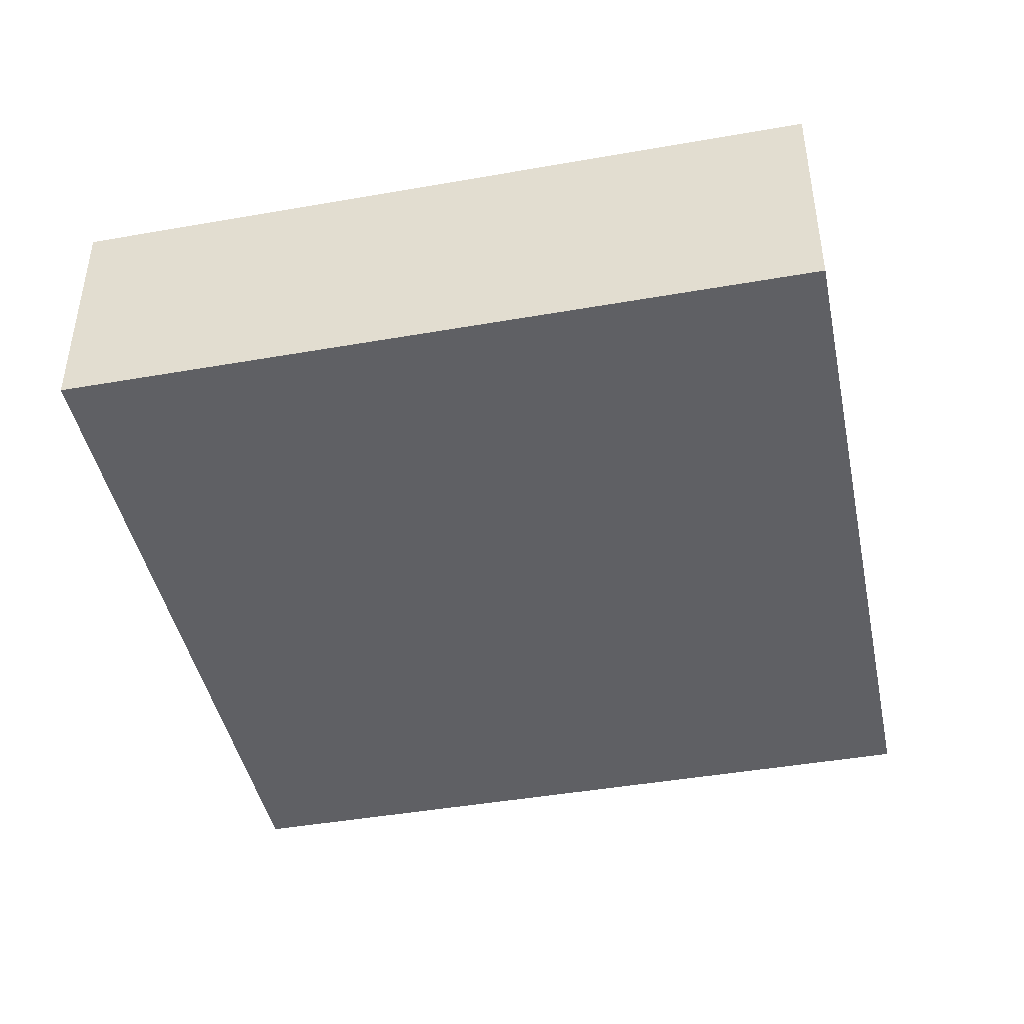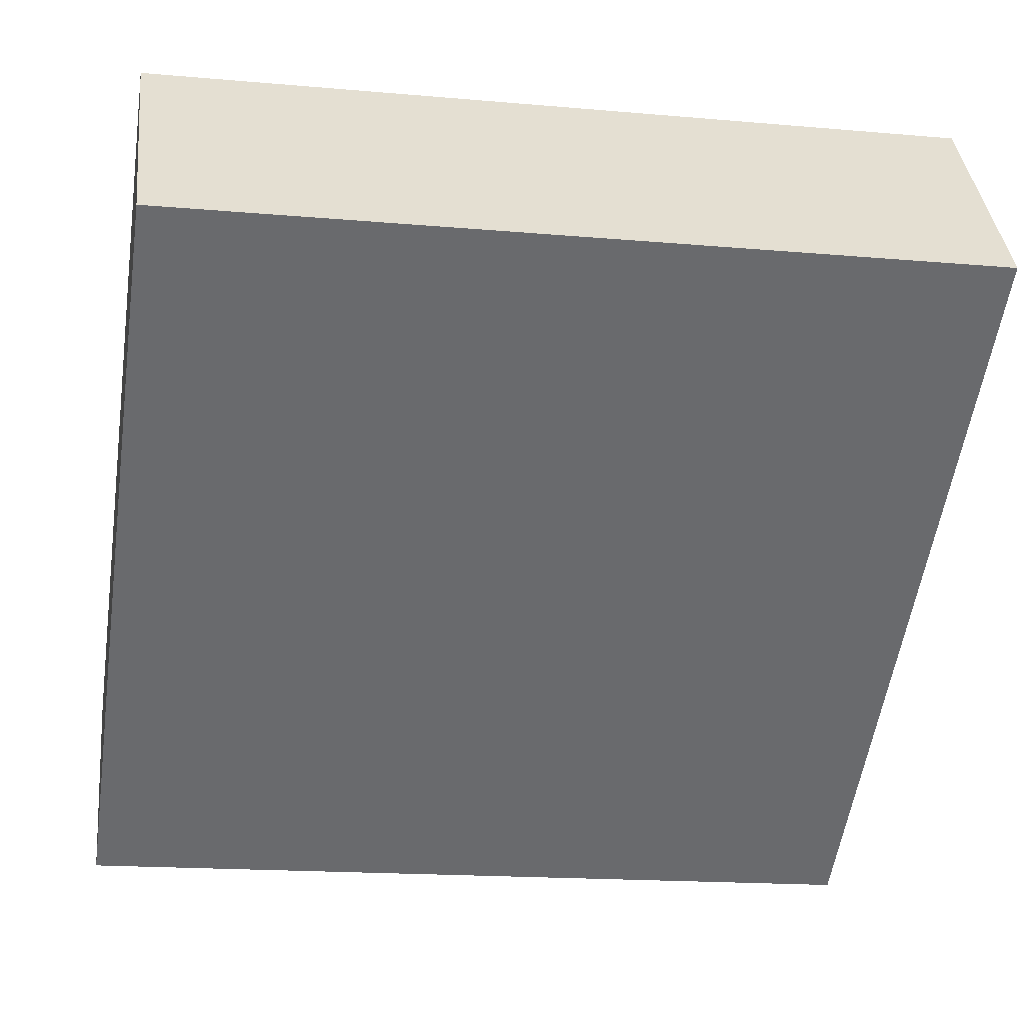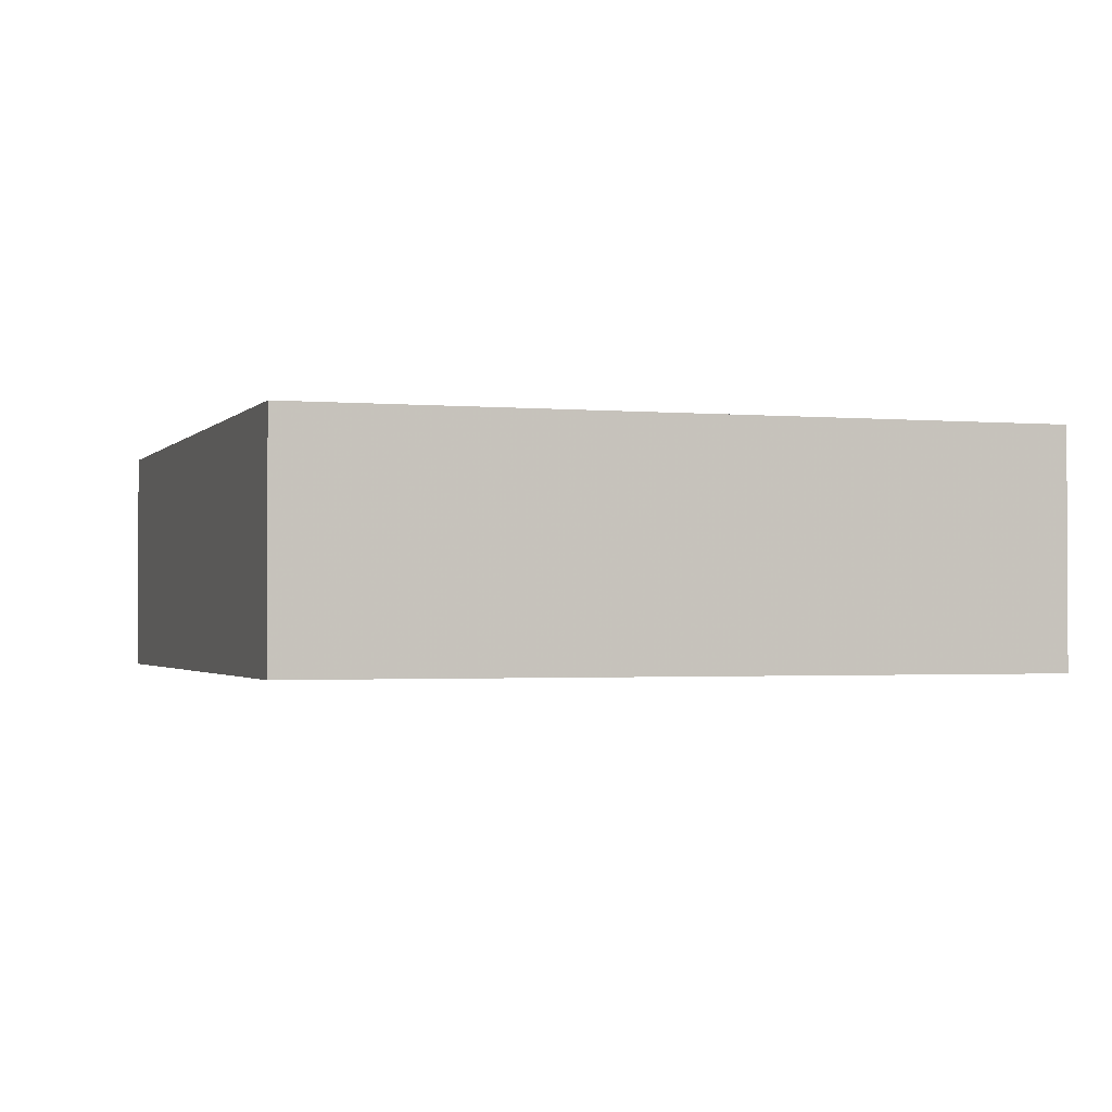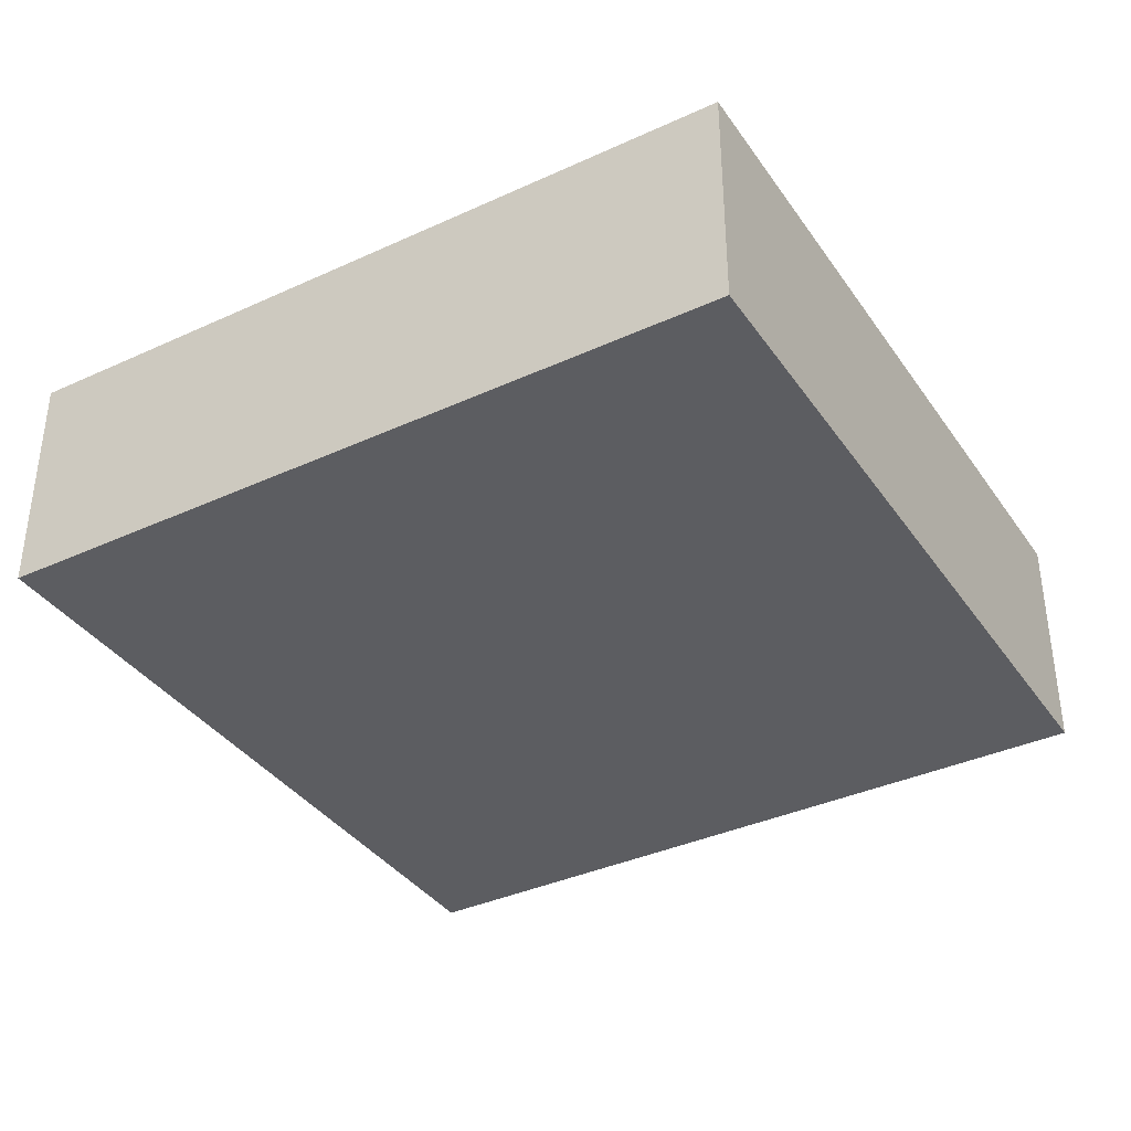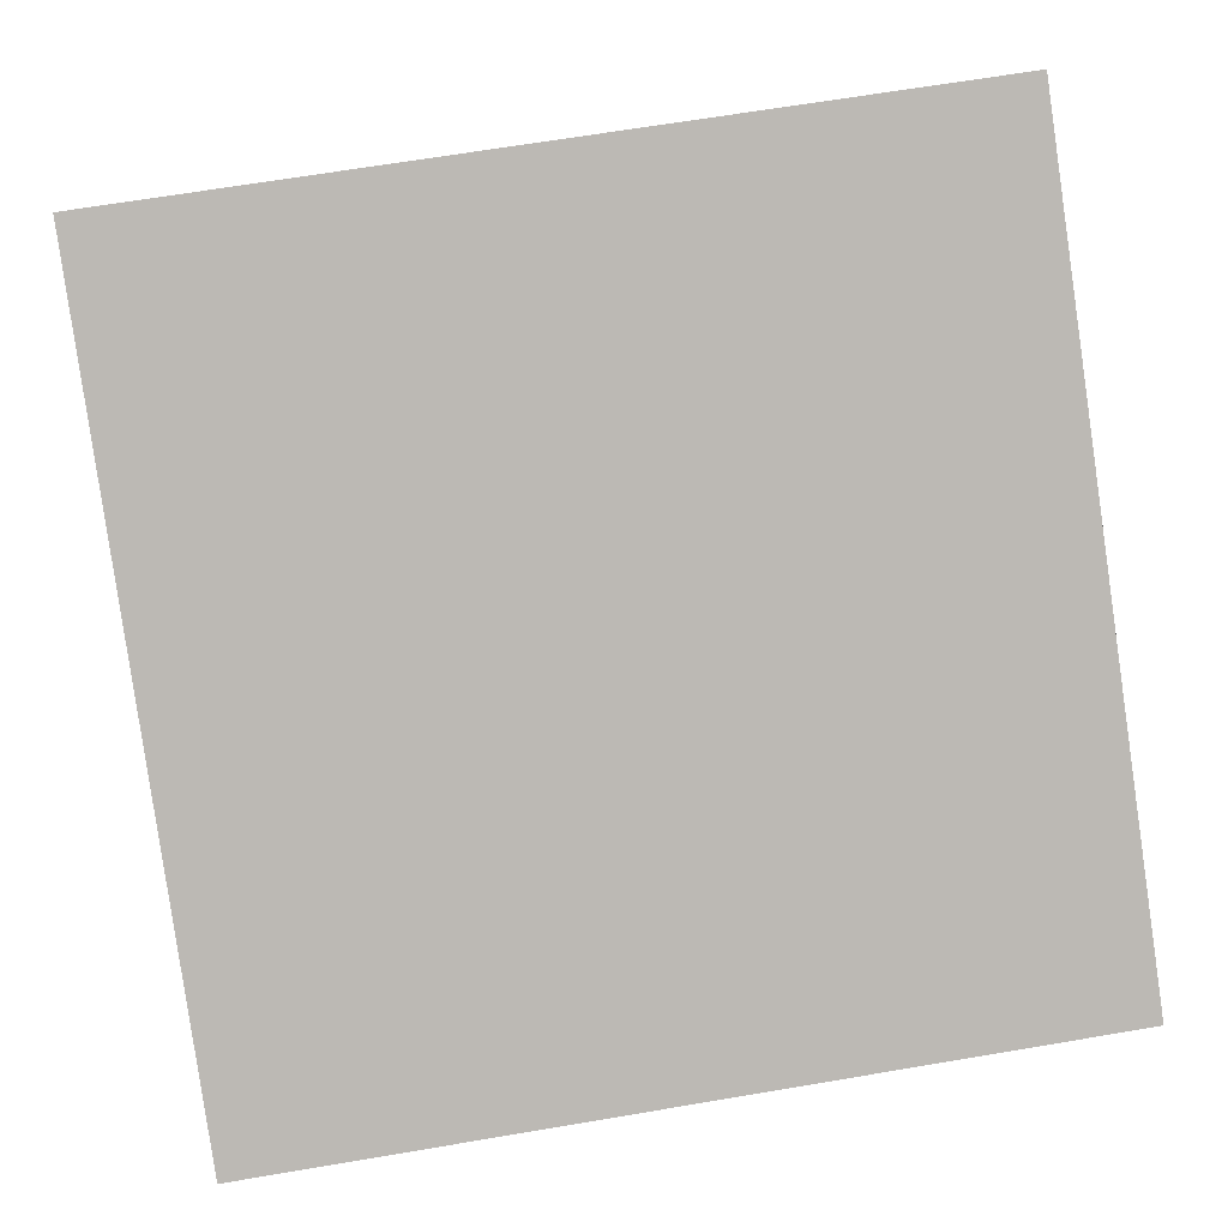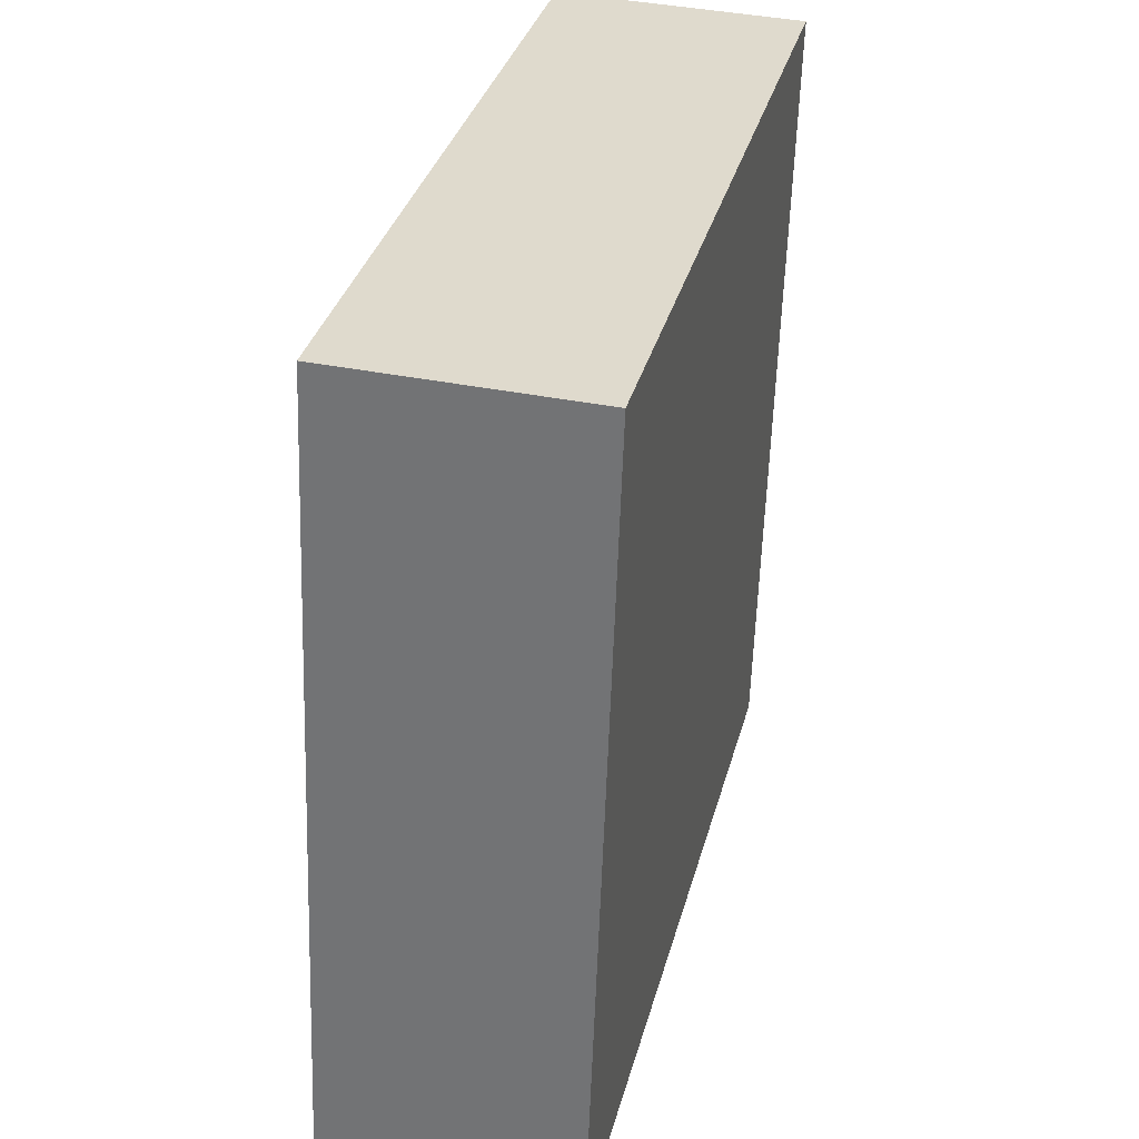
<metadata>
{"format":"obj","ext":"obj","renderer":"f3d","projection":"perspective","resolution":1024,"background":"white","views":[{"elev":-44.0,"azim":-176.6,"up":"+Y"},{"elev":37.3,"azim":174.0,"up":"+Z"},{"elev":-1.6,"azim":153.4,"up":"+Y"},{"elev":-37.2,"azim":112.3,"up":"+Y"},{"elev":7.2,"azim":-5.1,"up":"+Z"},{"elev":40.2,"azim":103.6,"up":"+Z"}]}
</metadata>
<code>
o object
v 0.5921 0.002067 0.7049
v 0.5921 -0.3677 0.7049
v 0.7646 -0.3677 -0.4841
v -0.5968 0.002067 0.5325
v -0.5968 -0.3677 0.5325
v 0.5921 -0.3677 0.7049
v -0.4244 0.002067 -0.6565
v -0.4244 -0.3677 -0.6565
v -0.5968 -0.3677 0.5325
v 0.7646 0.002067 -0.4841
v 0.7646 -0.3677 -0.4841
v -0.4244 -0.3677 -0.6565
v 0.5921 -0.3677 0.7049
v -0.5968 -0.3677 0.5325
v -0.4244 -0.3677 -0.6565
v -0.5968 0.002067 0.5325
v 0.5921 0.002067 0.7049
v 0.7646 0.002067 -0.4841
v 0.7646 0.002067 -0.4841
v 0.5921 0.002067 0.7049
v -0.5968 0.002067 0.5325
v -0.4244 0.002067 -0.6565
v 0.7646 -0.3677 -0.4841
v -0.4244 0.002067 -0.6565
f 1 2 3
f 4 5 6
f 7 8 9
f 10 11 12
f 13 14 15
f 16 17 18
f 19 1 3
f 20 4 6
f 21 7 9
f 22 10 12
f 23 13 15
f 24 16 18

</code>
